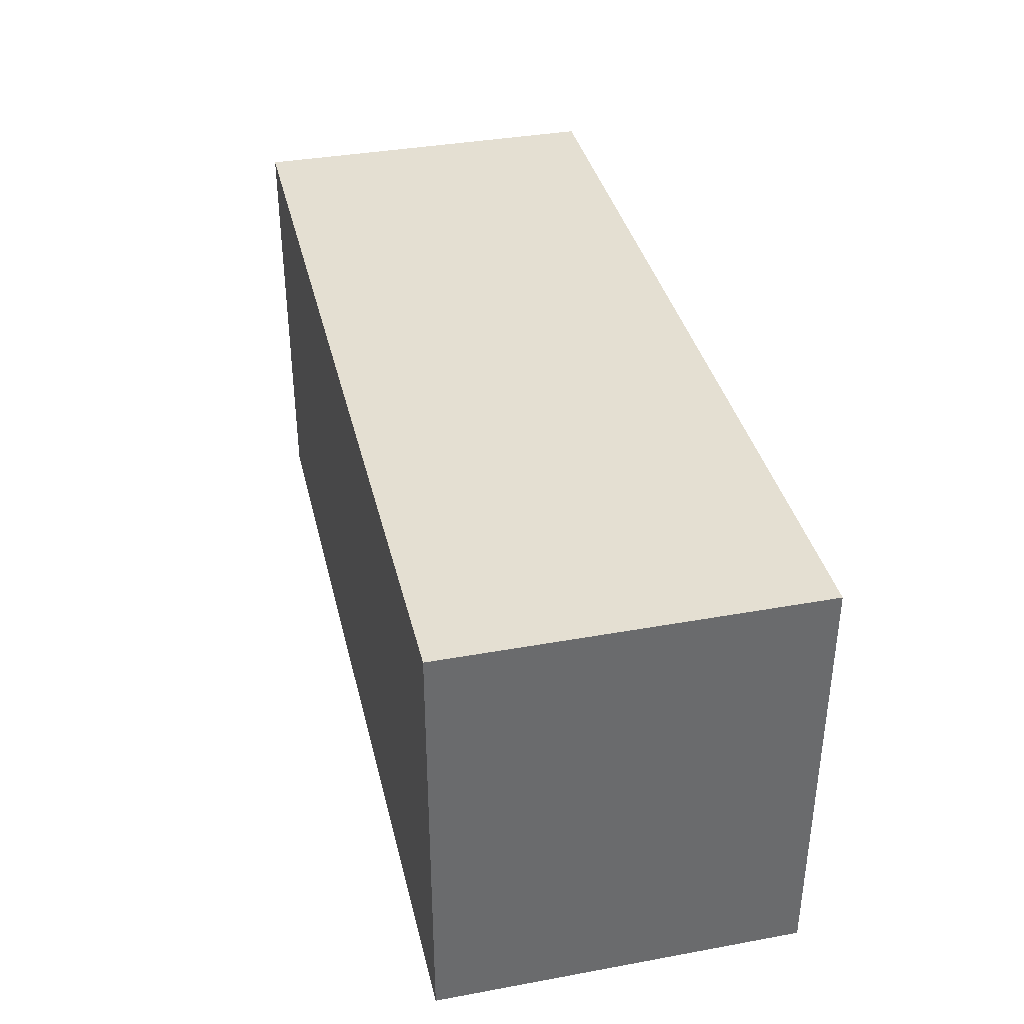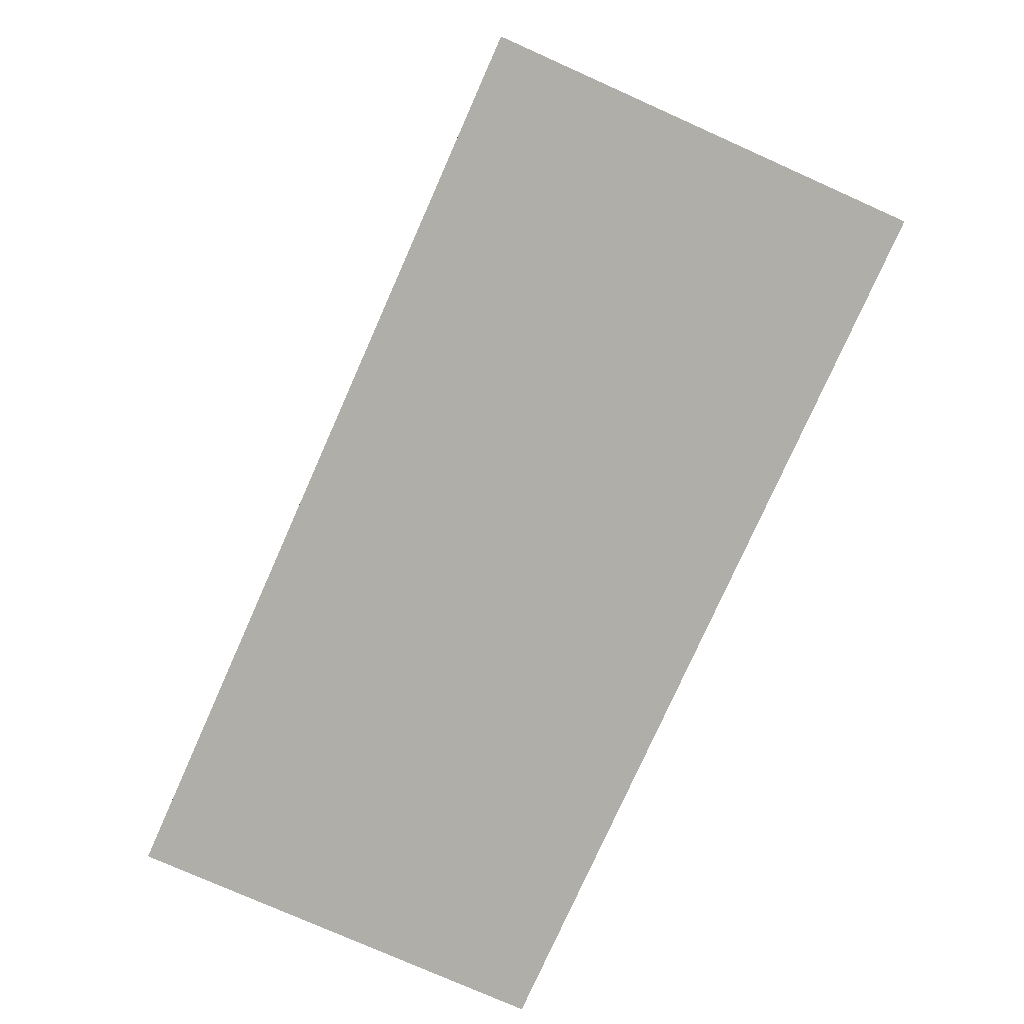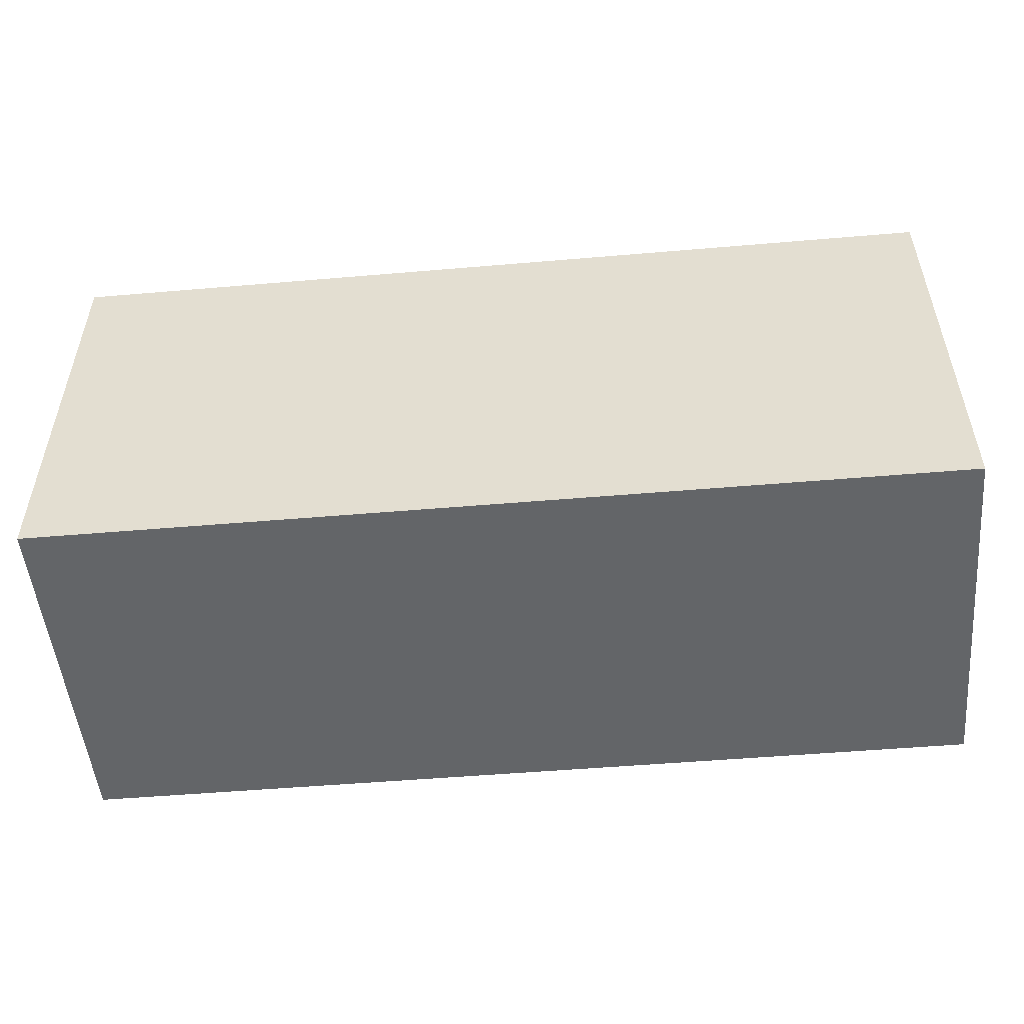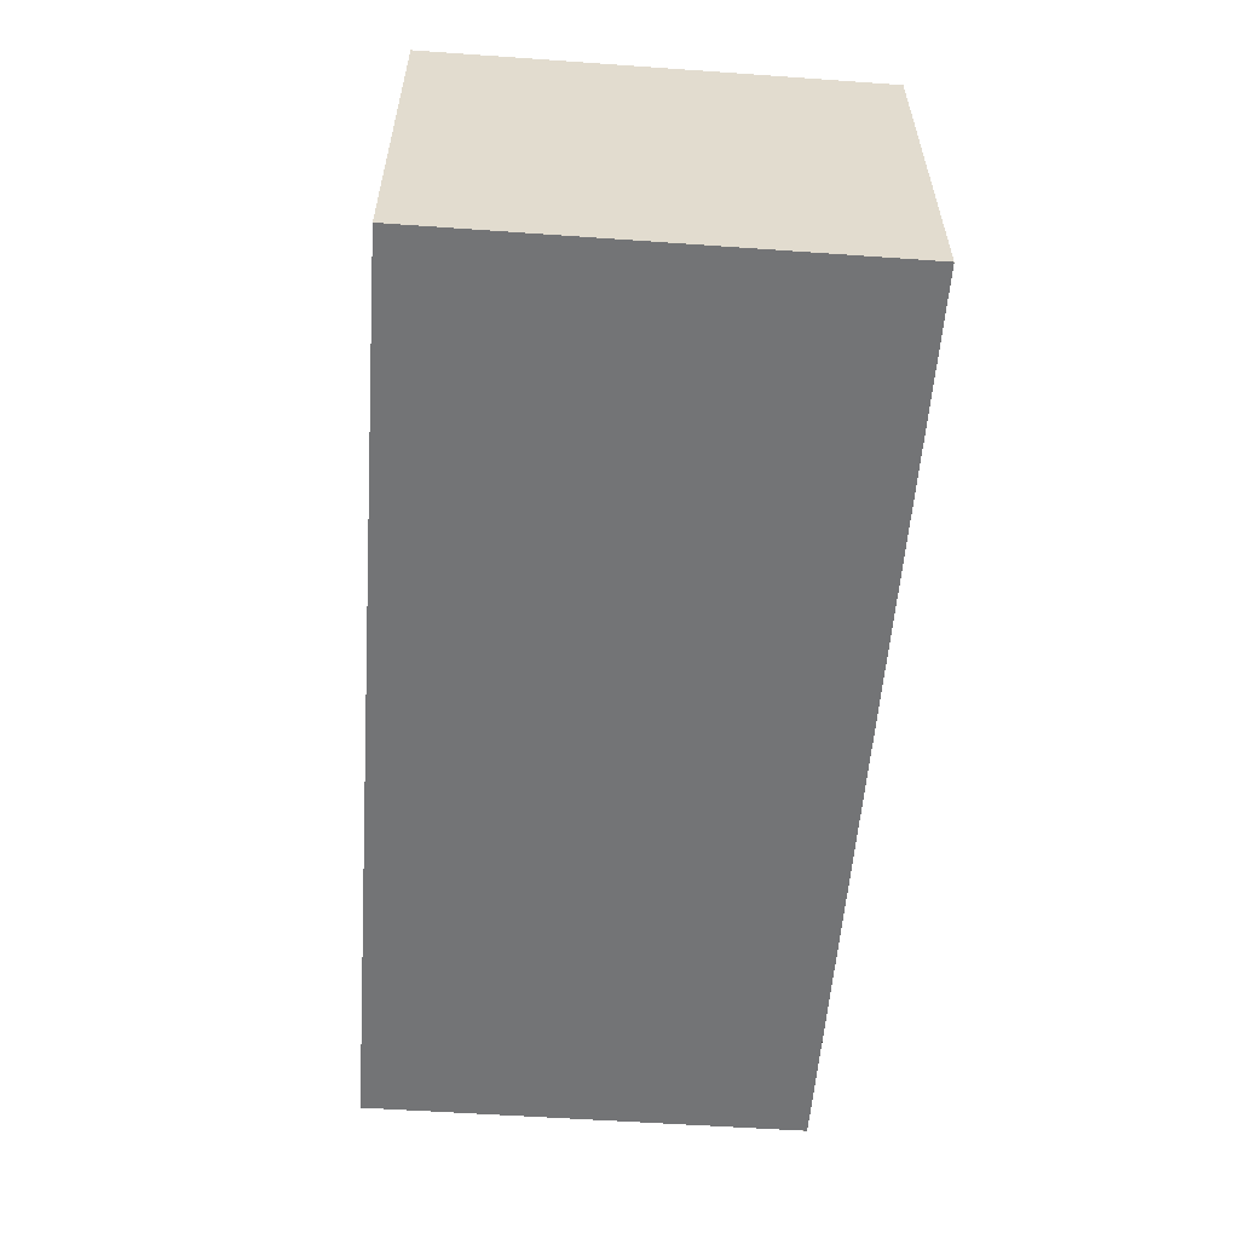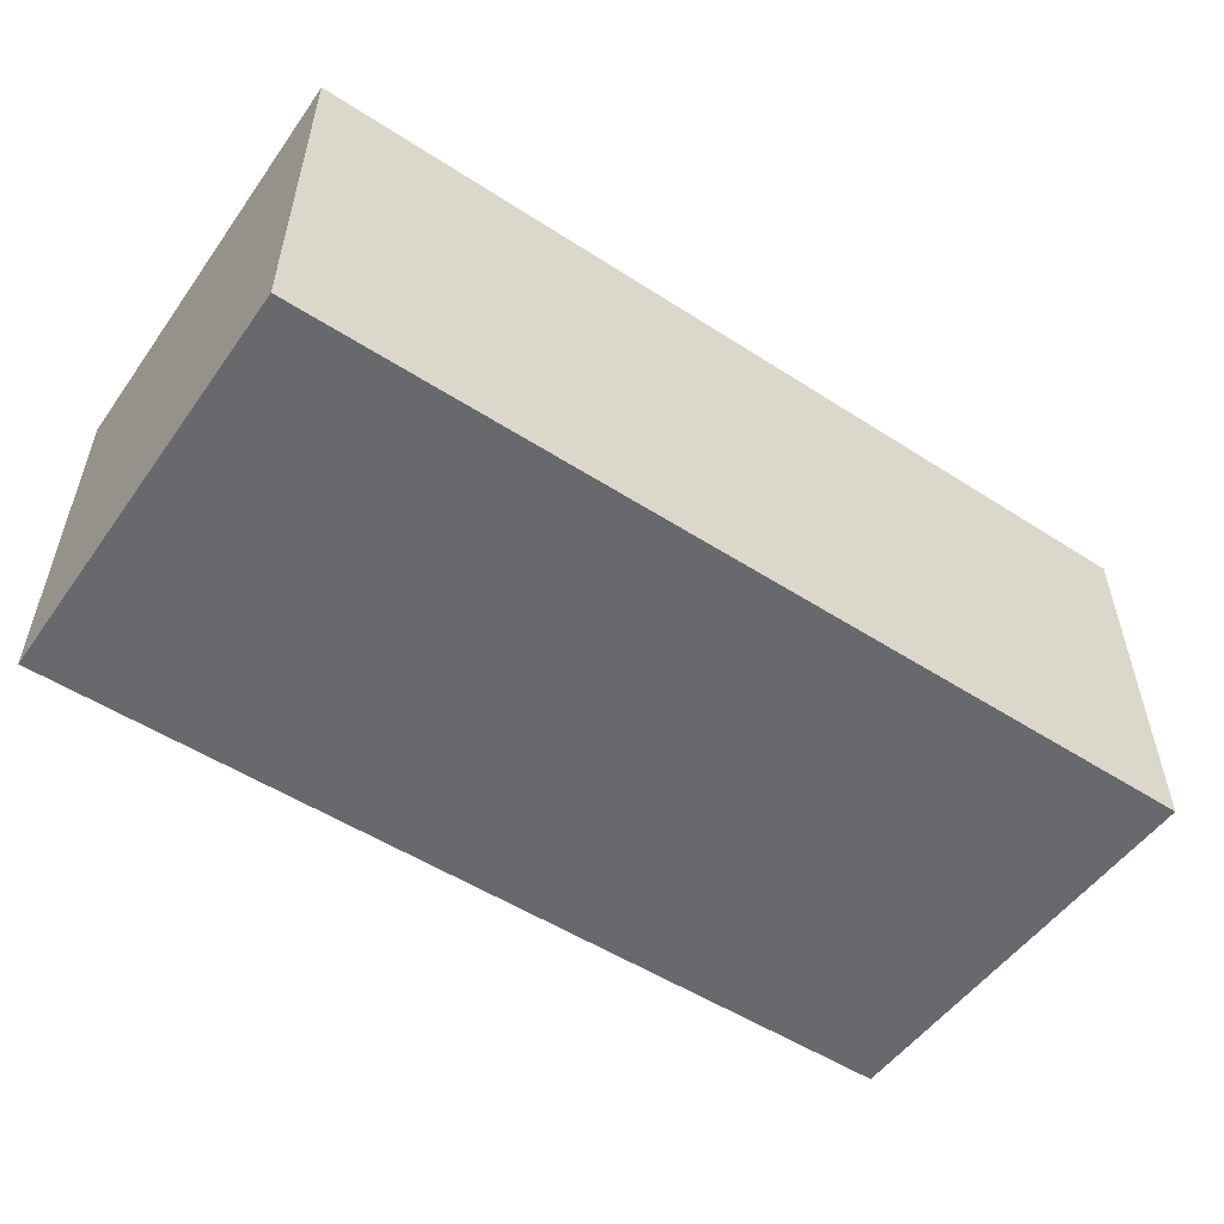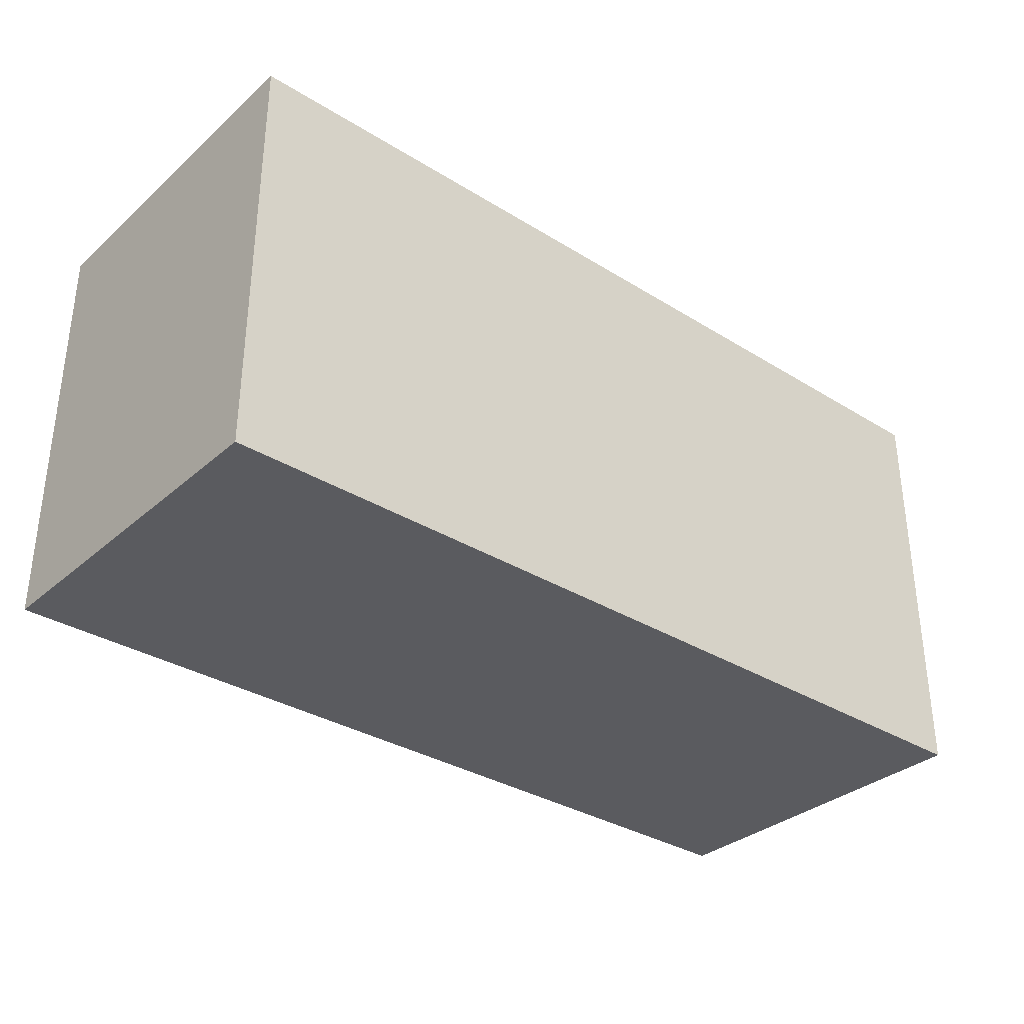
<metadata>
{"format":"obj","ext":"obj","renderer":"f3d","projection":"perspective","resolution":1024,"background":"white","views":[{"elev":37.2,"azim":76.8,"up":"+Z"},{"elev":-77.5,"azim":66.0,"up":"+Y"},{"elev":-51.4,"azim":5.3,"up":"+Z"},{"elev":-56.2,"azim":-94.2,"up":"+Y"},{"elev":-52.7,"azim":-34.7,"up":"+Y"},{"elev":-33.3,"azim":139.7,"up":"+Z"}]}
</metadata>
<code>
g object_1
v -0.4529 0.09324 0
v -0.4529 0.09324 47.03
v 99.55 0.09324 0
v 99.55 0.09324 47.03
v 99.55 0.09324 0
v 99.55 0.09324 47.03
v 99.55 39.86 0
v 99.55 39.86 47.03
v 99.55 39.86 0
v 99.55 39.86 47.03
v -0.4529 39.86 0
v -0.4529 39.86 47.03
v -0.4529 39.86 0
v -0.4529 39.86 47.03
v -0.4529 0.09324 0
v -0.4529 0.09324 47.03
v -0.4529 0.09324 0
v 99.55 0.09324 0
v 99.55 39.86 0
v -0.4529 39.86 0
v -0.4529 0.09324 47.03
v 99.55 0.09324 47.03
v 99.55 39.86 47.03
v -0.4529 39.86 47.03
f 1 3 4 2
f 5 7 8 6
f 9 11 12 10
f 13 15 16 14
f 18 17 20
f 20 19 18
f 22 24 21
f 24 22 23

</code>
